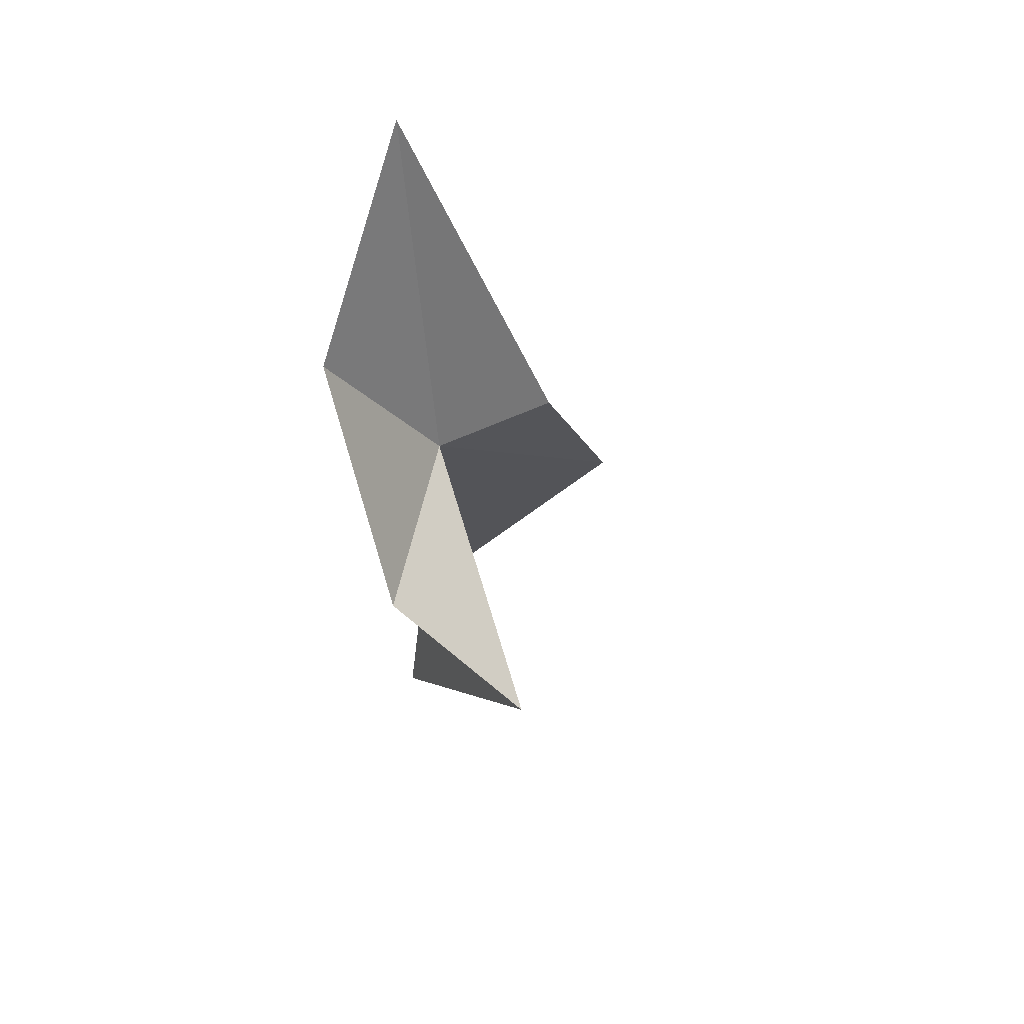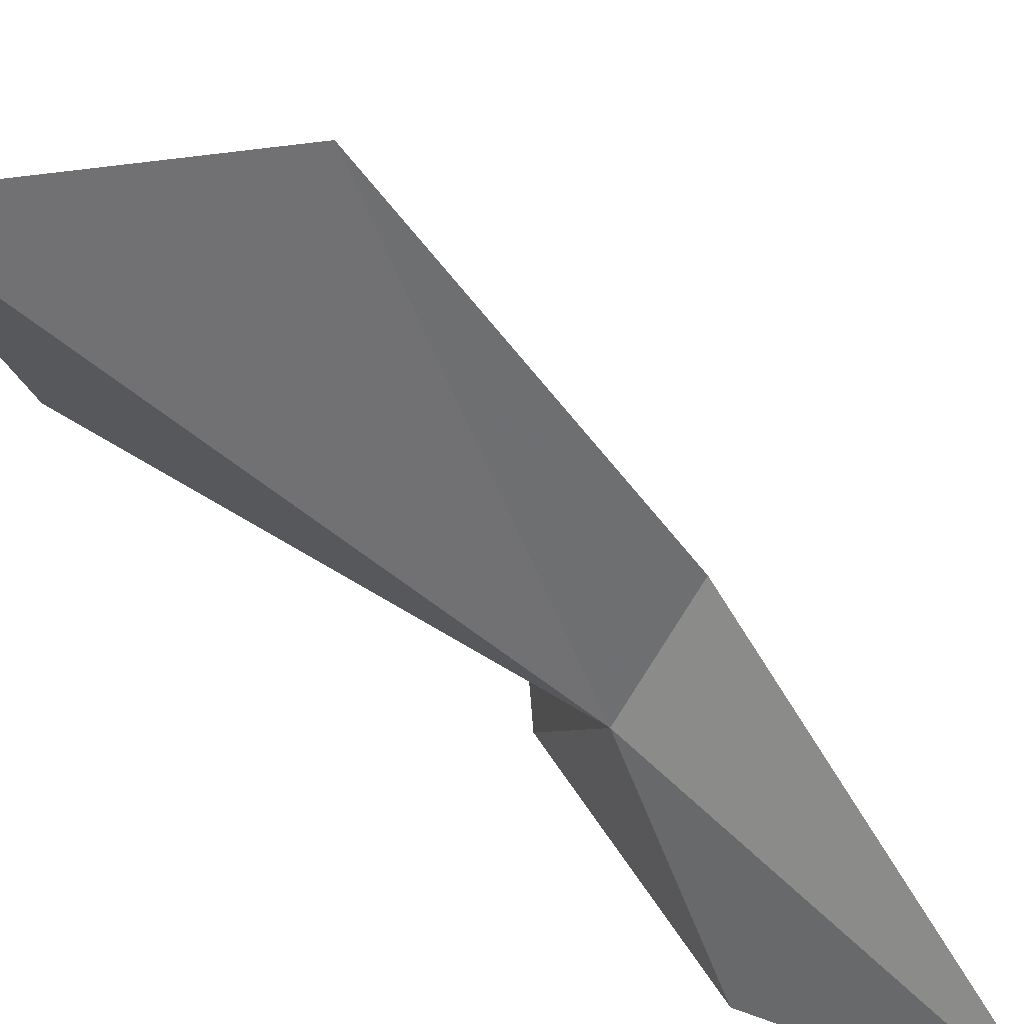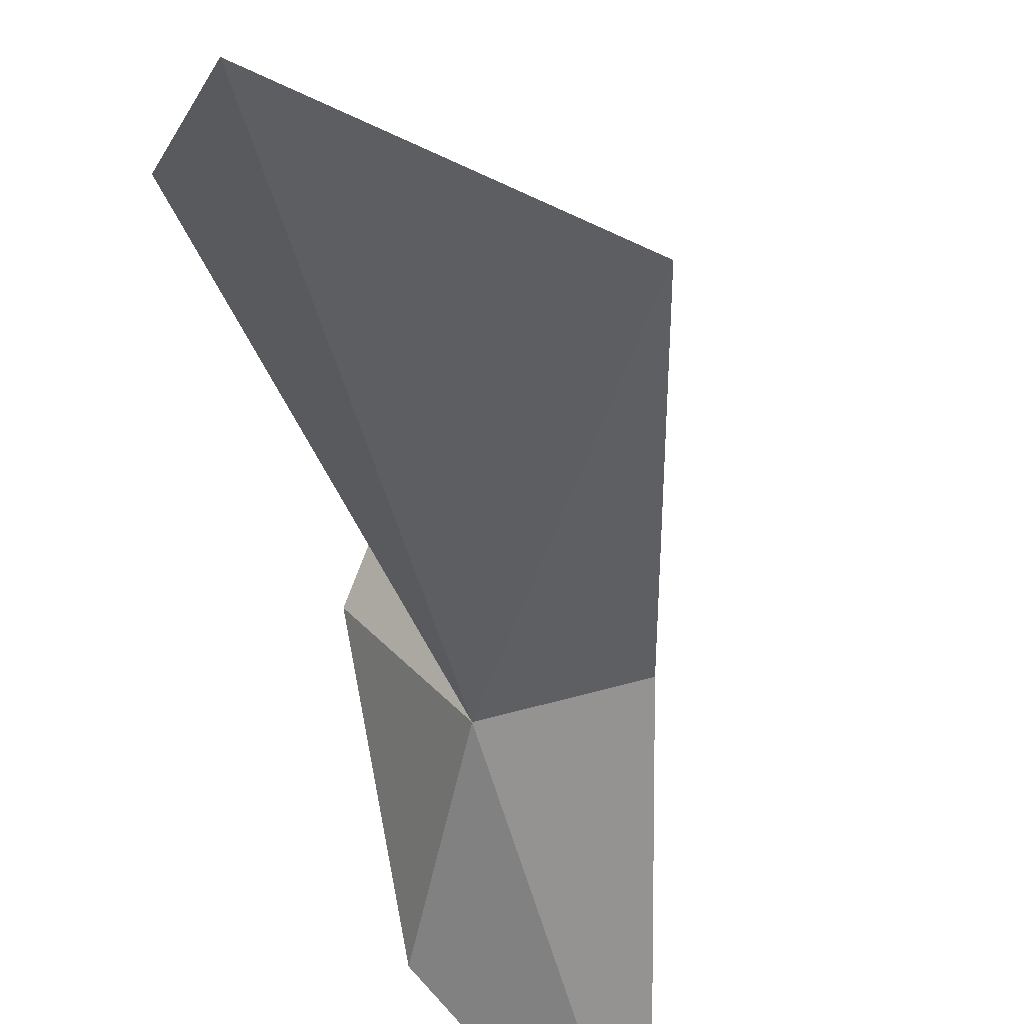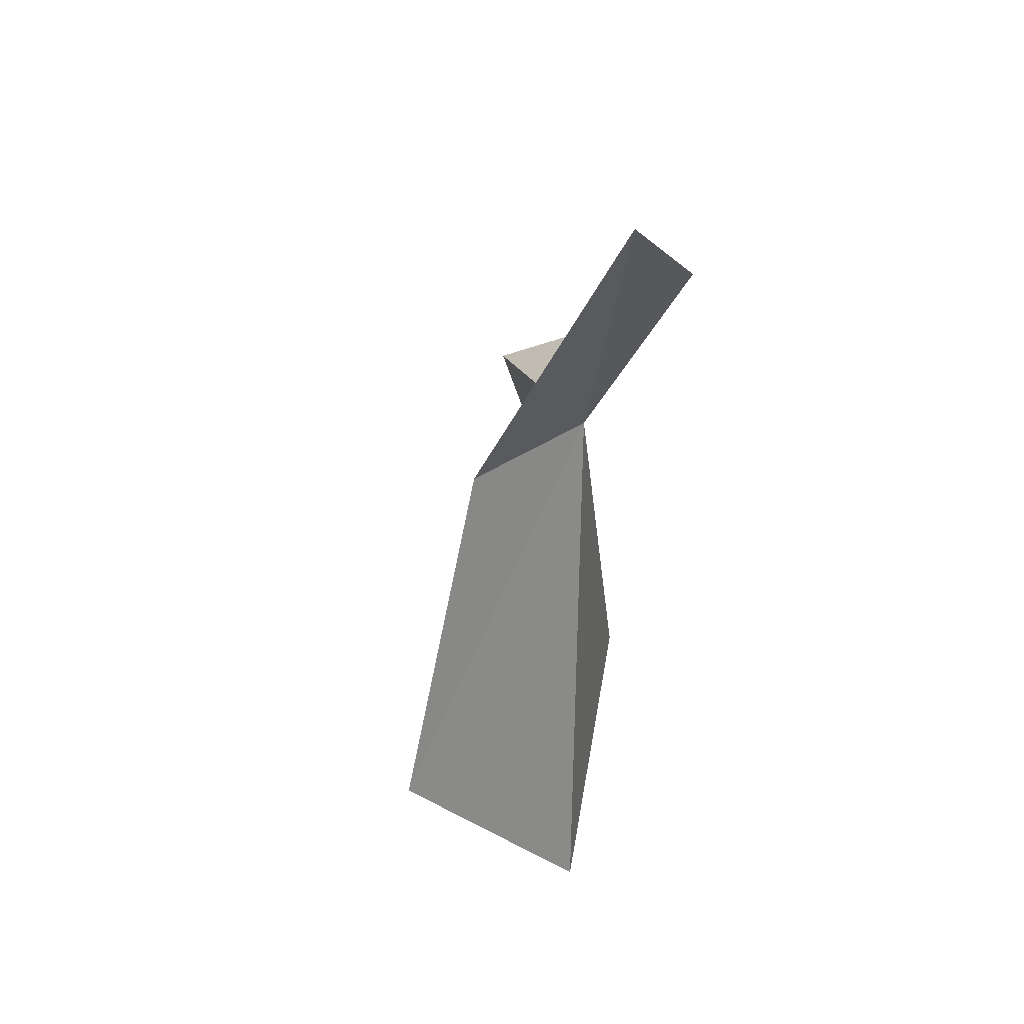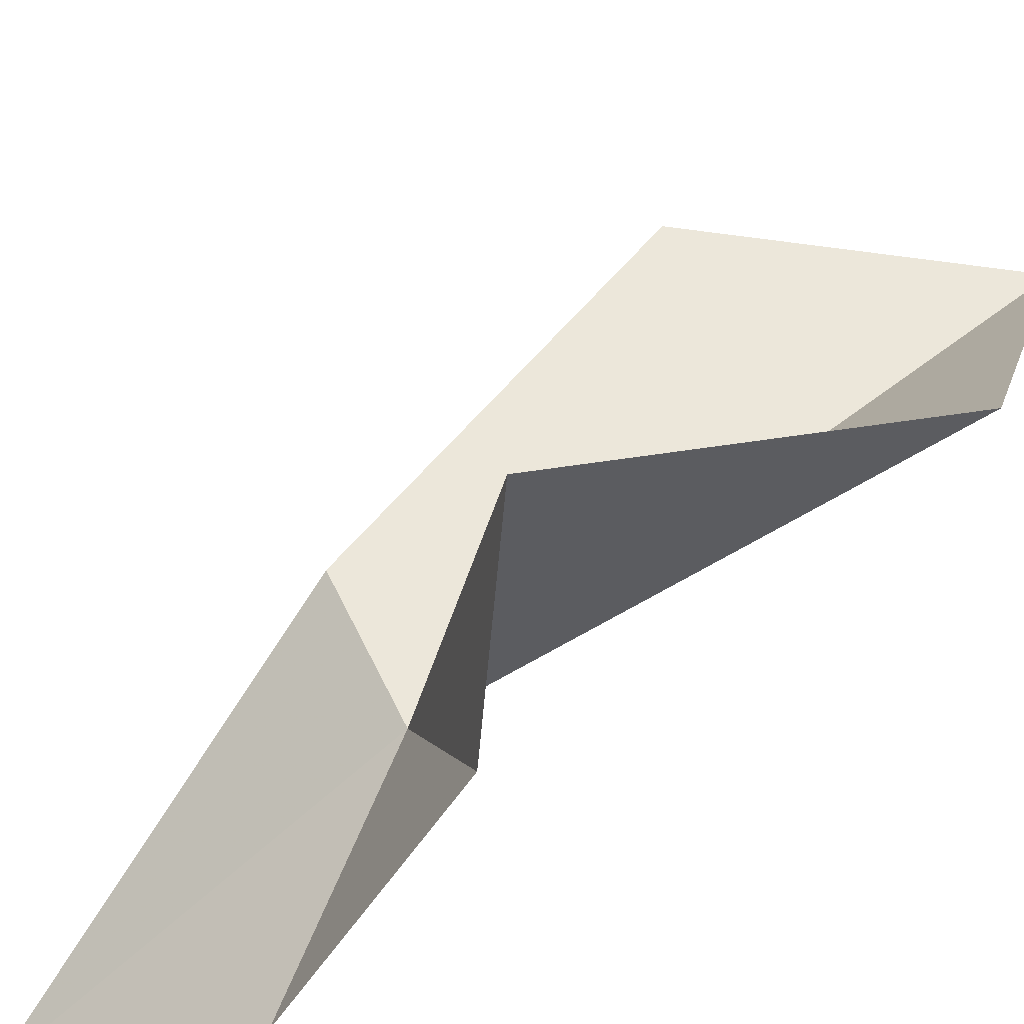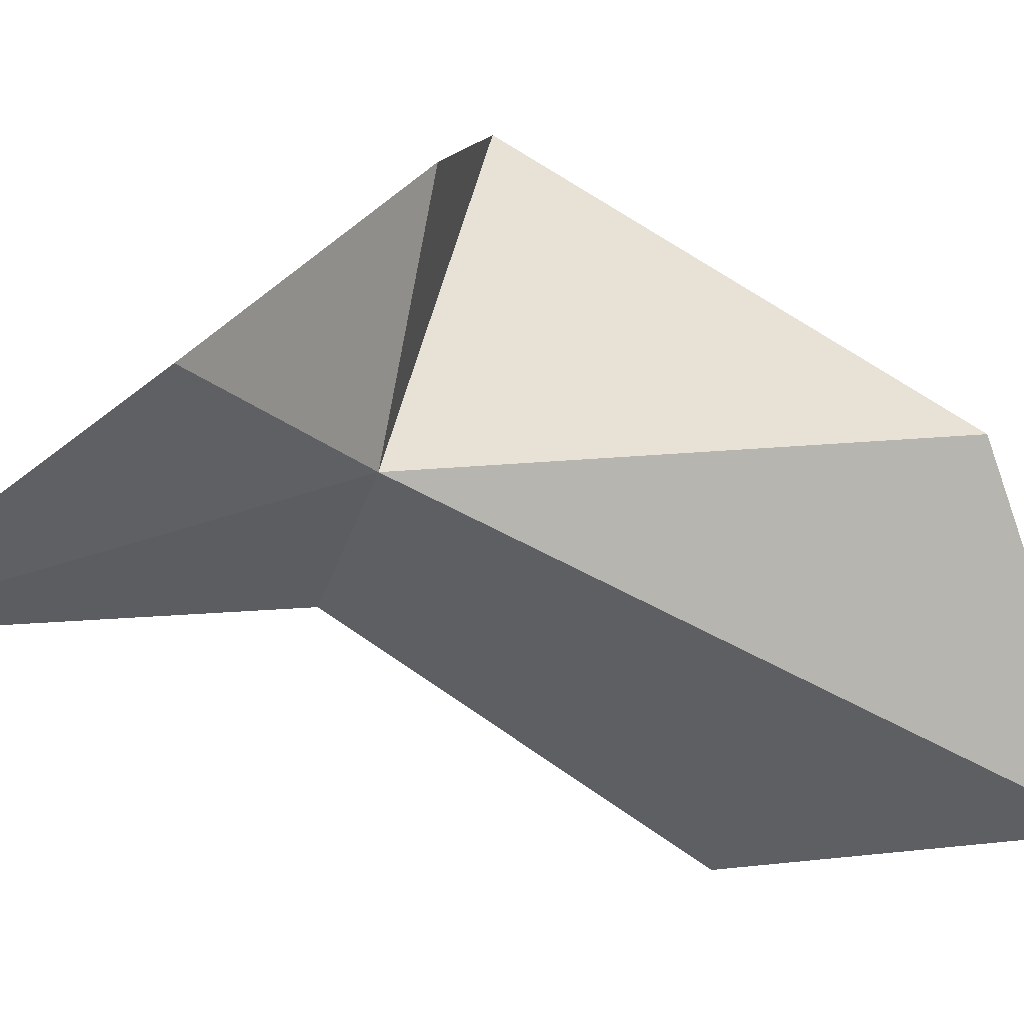
<metadata>
{"format":"obj","ext":"obj","renderer":"f3d","projection":"perspective","resolution":1024,"background":"white","views":[{"elev":68.1,"azim":-19.3,"up":"+Y"},{"elev":-65.0,"azim":51.8,"up":"+Z"},{"elev":-48.6,"azim":15.9,"up":"+Z"},{"elev":35.5,"azim":160.5,"up":"+Y"},{"elev":63.8,"azim":-126.9,"up":"+Z"},{"elev":-31.0,"azim":-120.6,"up":"+Z"}]}
</metadata>
<code>
v -3.531 10.77 18.84
v 4.594 -2.96 16.08
v -2.279 -9.847 15.98
v -3.756 8.142 28.65
v -6.576 -3.368 22.69
v -6.982 17.09 17.48
v -7.099 11.42 24.43
v 1.063 9.781 18.08
v -2.381 22.14 12.26
f 1 2 3
f 1 5 4
f 1 3 5
f 1 7 6
f 1 4 7
f 1 8 2
f 1 6 9
f 1 9 8

</code>
